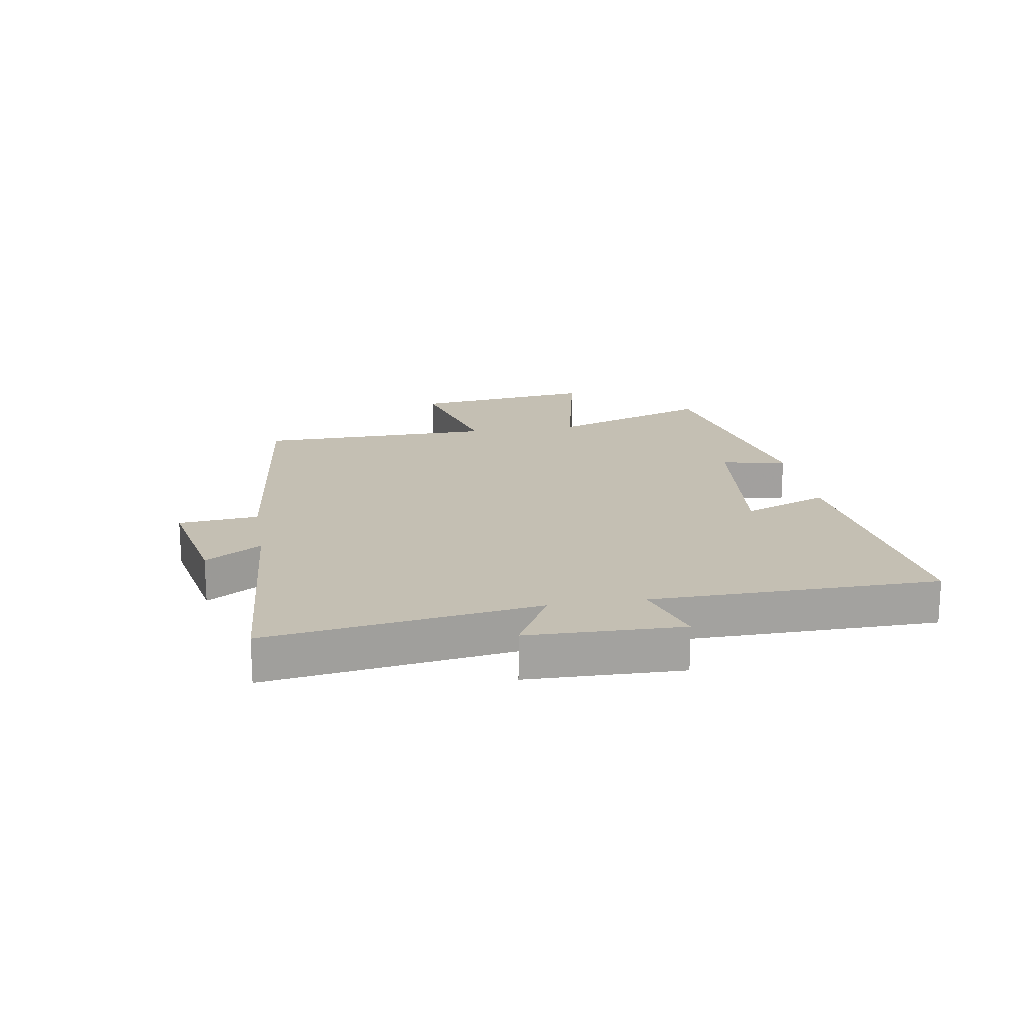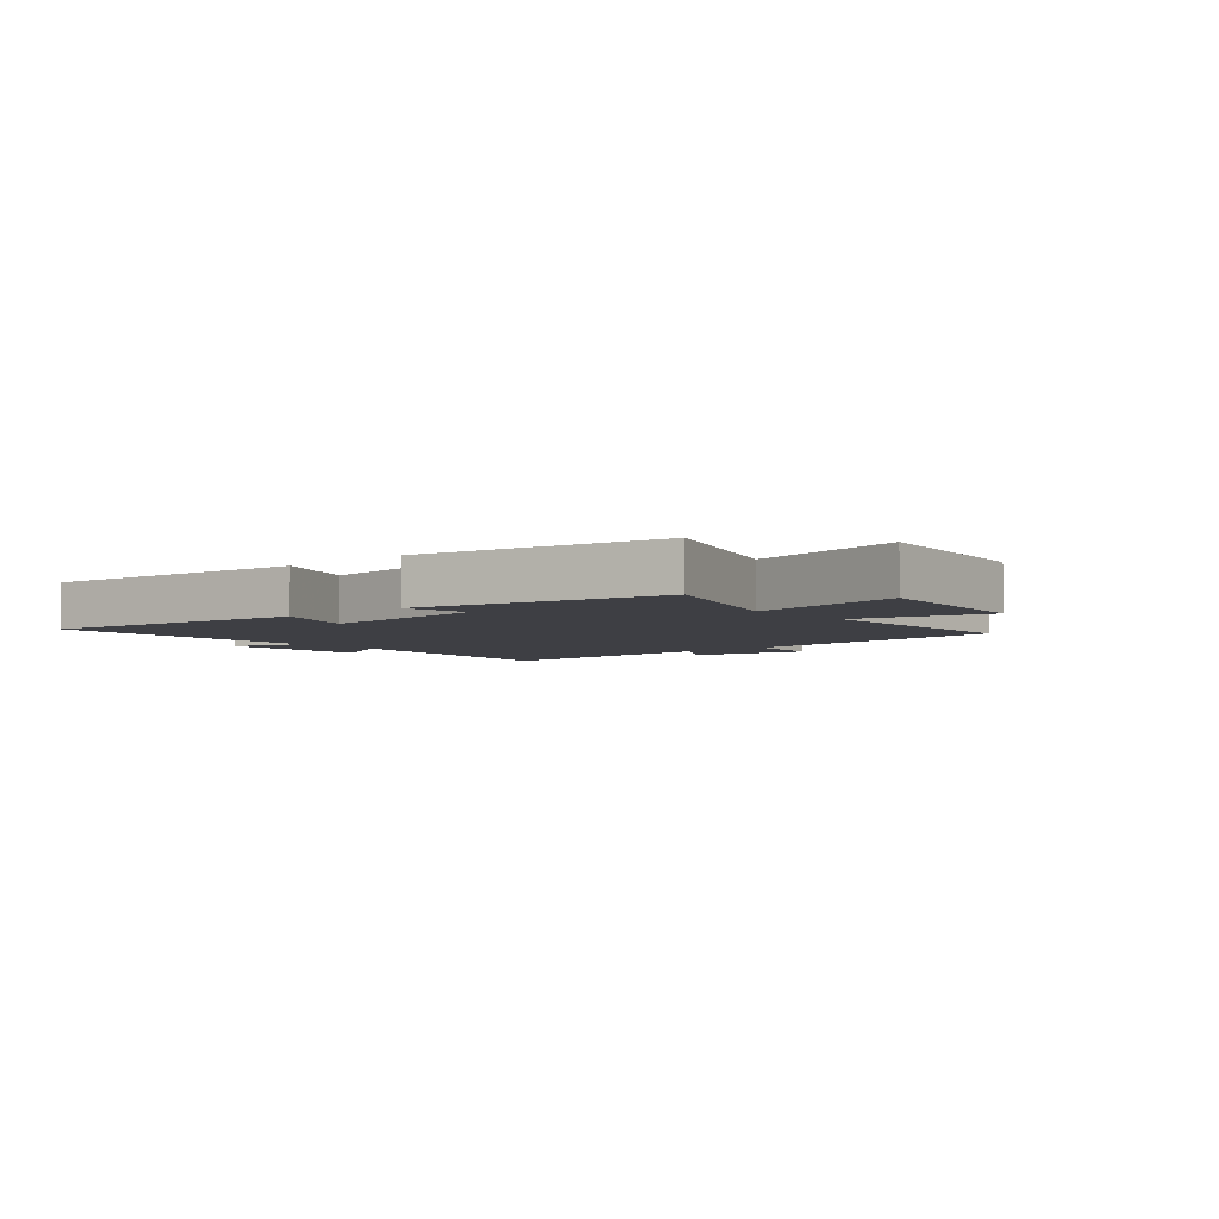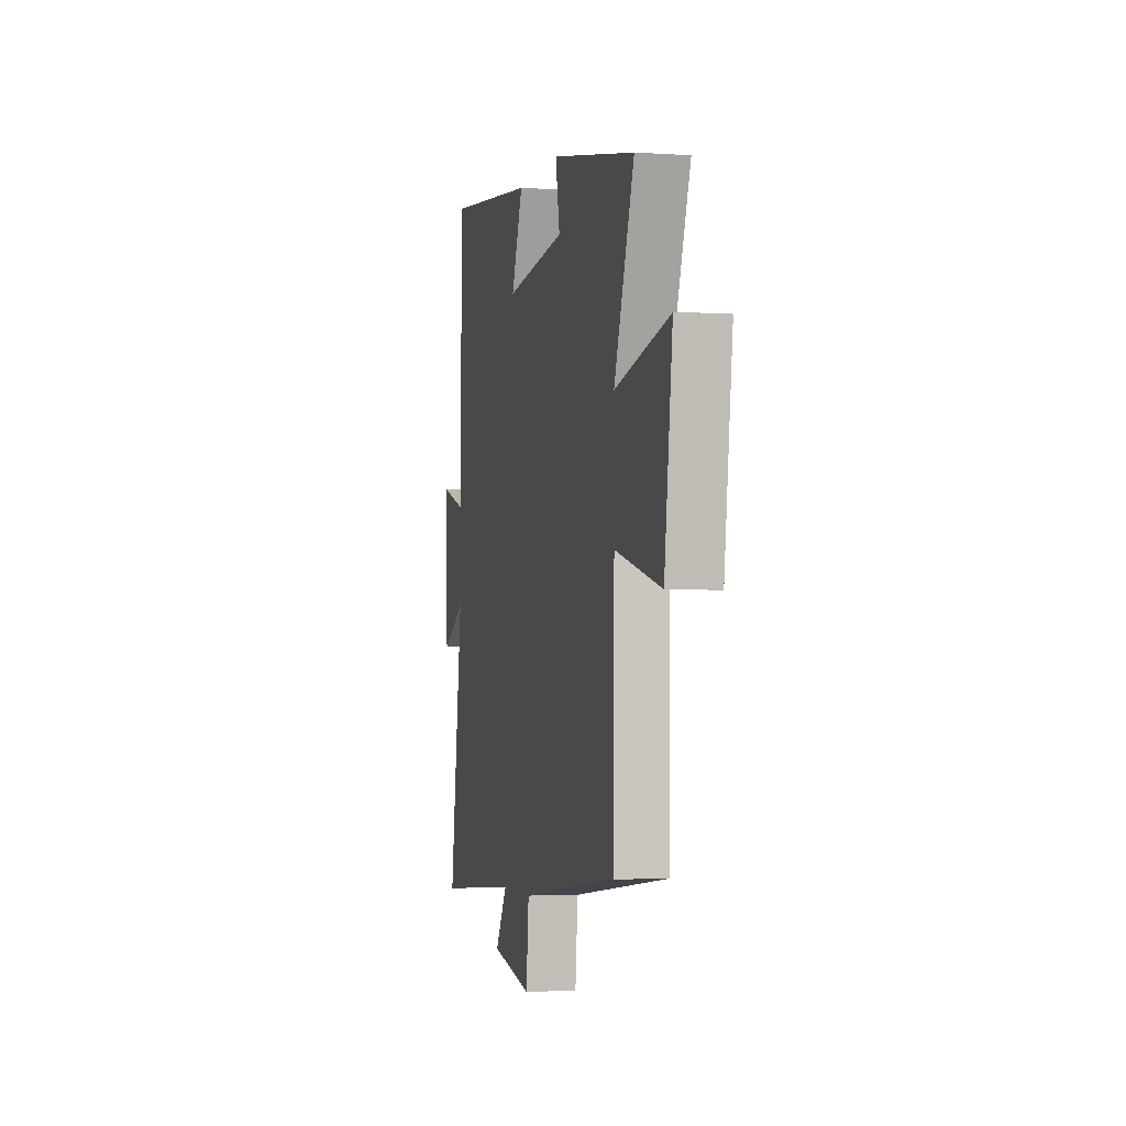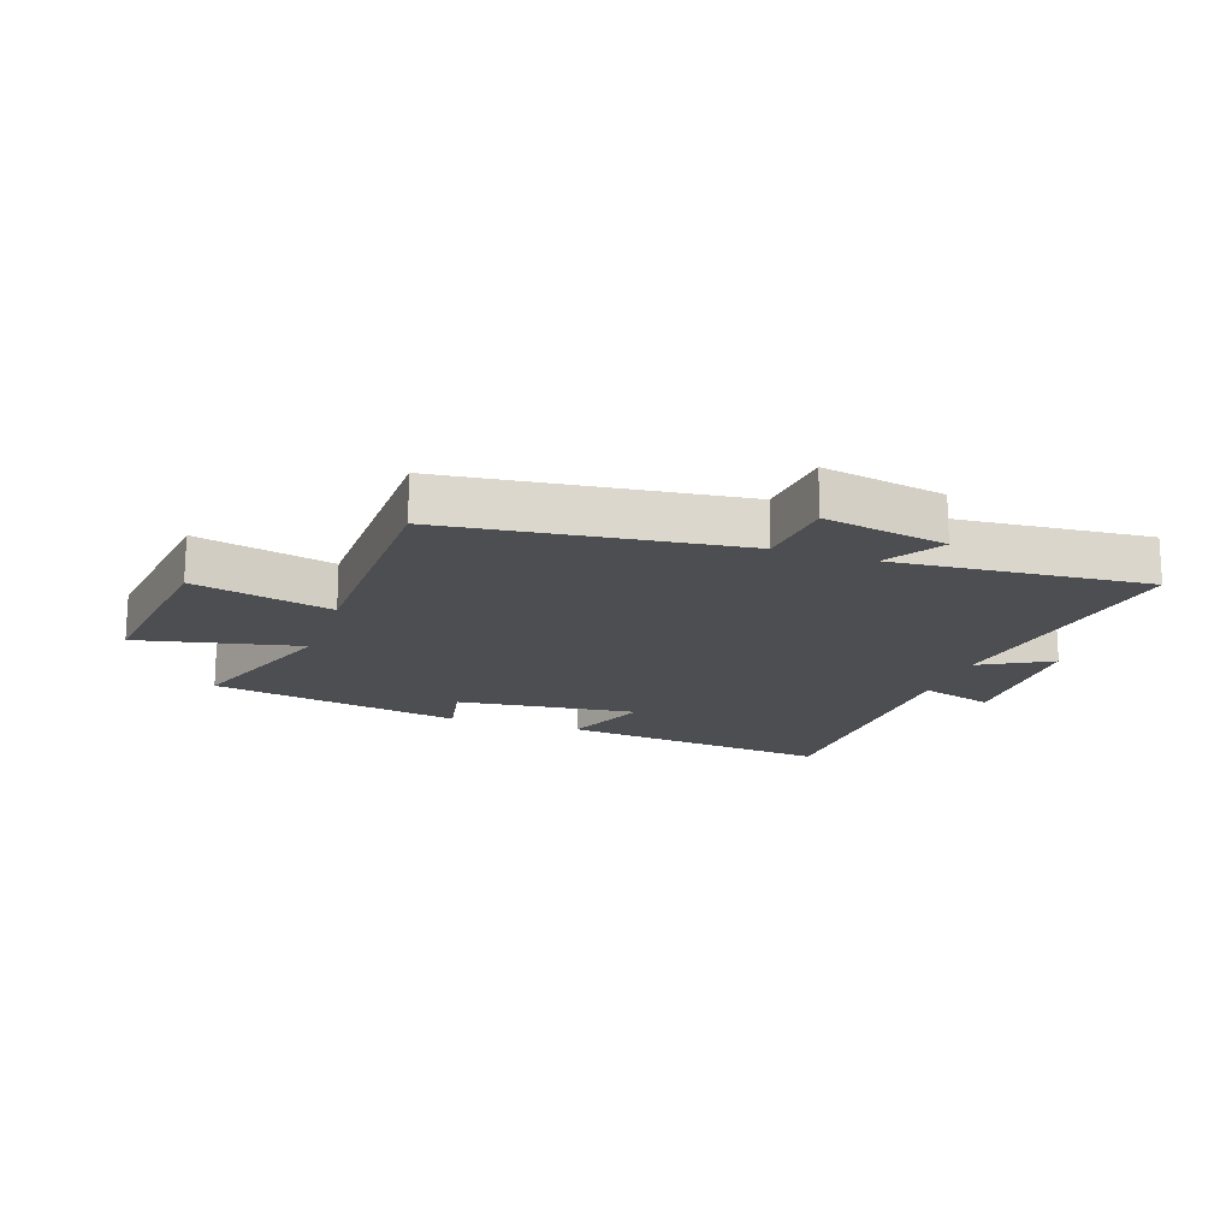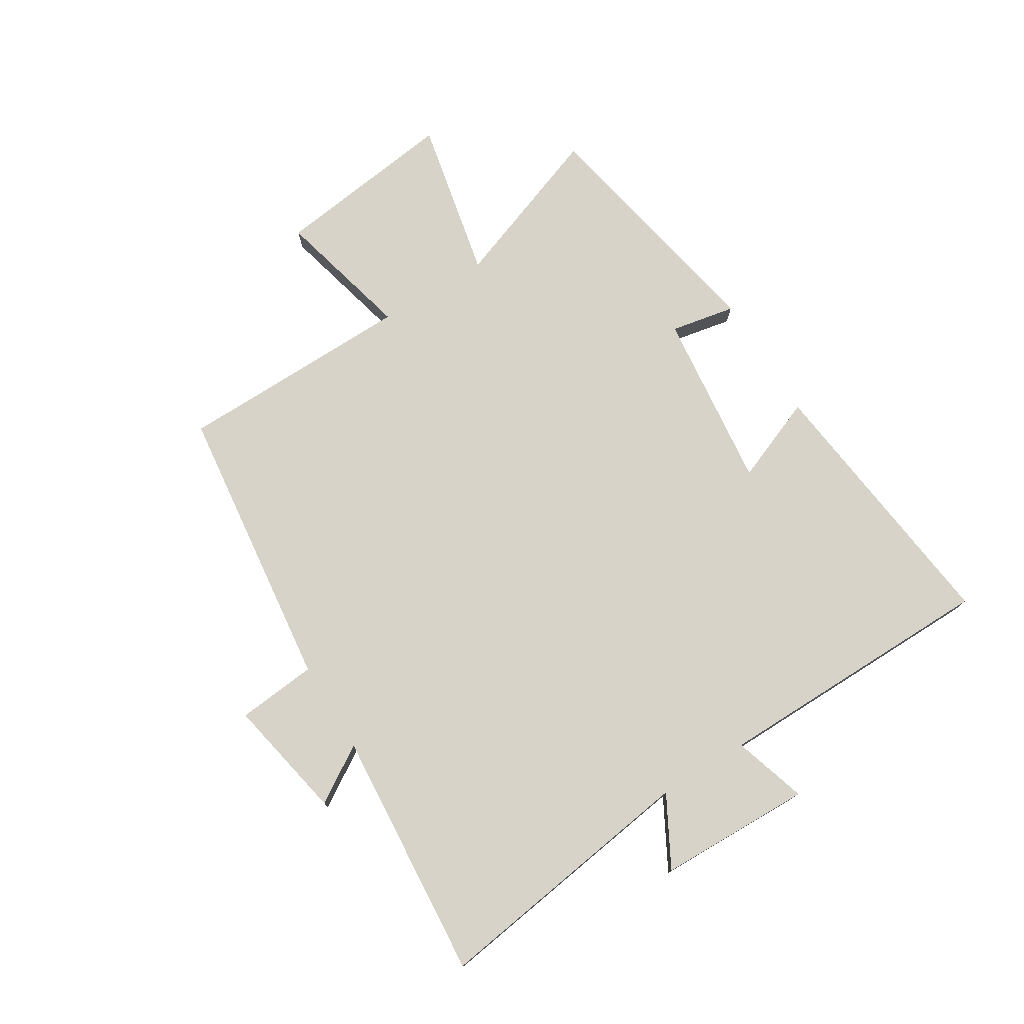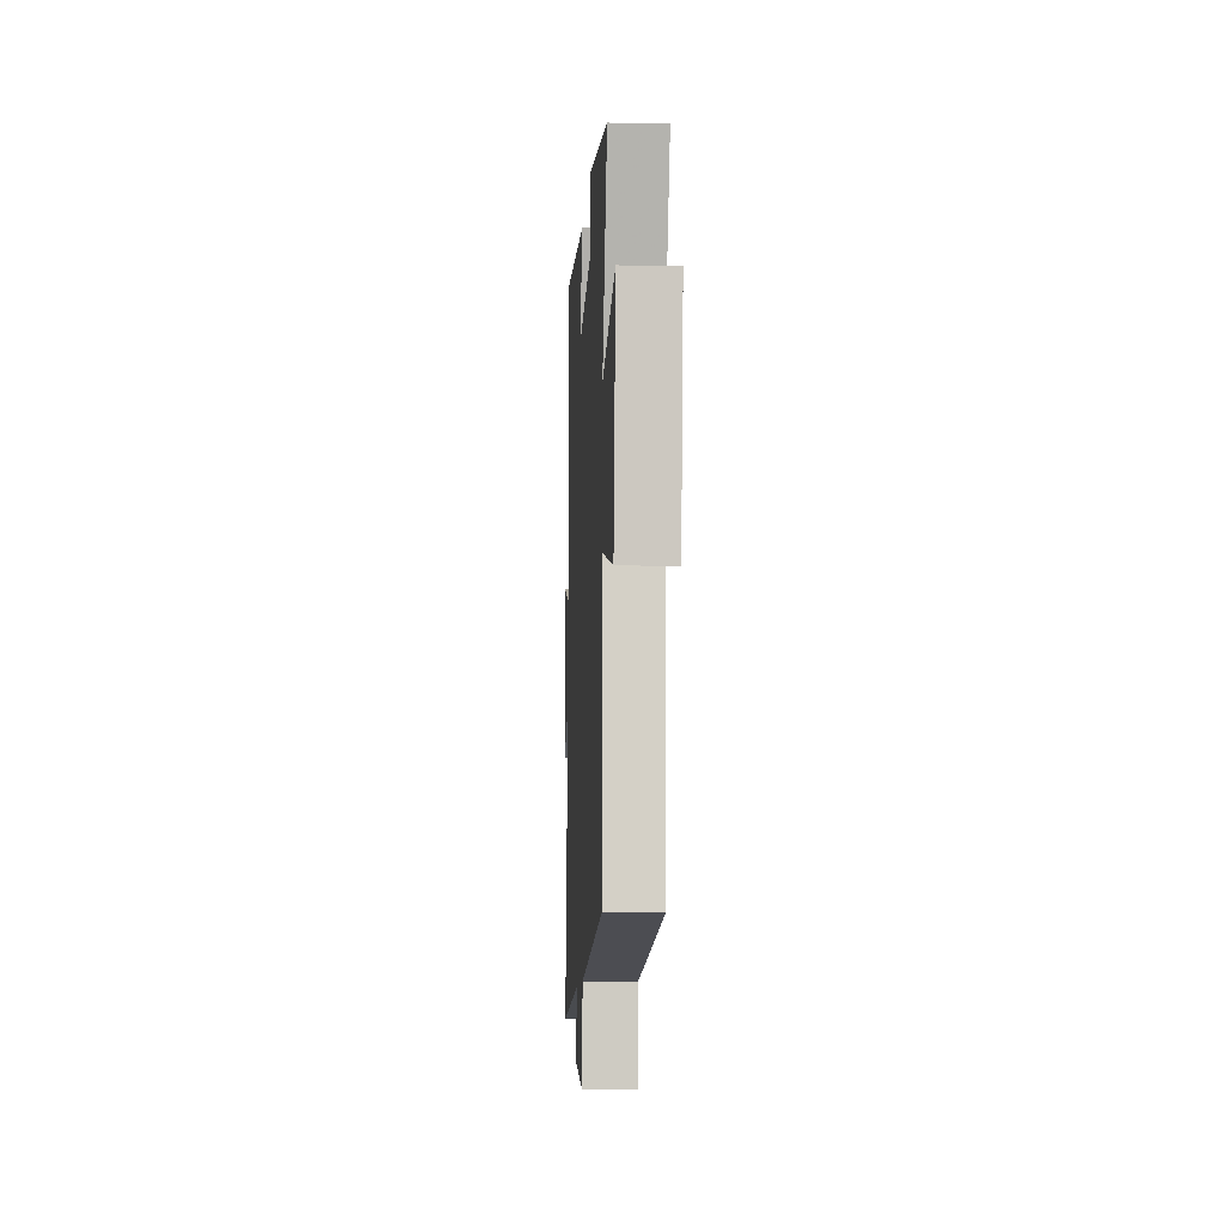
<metadata>
{"format":"obj","ext":"obj","renderer":"f3d","projection":"perspective","resolution":1024,"background":"white","views":[{"elev":17.9,"azim":-99.4,"up":"+Y"},{"elev":-4.4,"azim":41.2,"up":"+Y"},{"elev":-2.8,"azim":77.0,"up":"+Z"},{"elev":-17.2,"azim":161.2,"up":"+Y"},{"elev":76.2,"azim":-121.7,"up":"+Y"},{"elev":-9.6,"azim":86.9,"up":"+Z"}]}
</metadata>
<code>
v 0.494 0.07 -0.443
v 0.012 0.07 -0.5
v -0.001 0.07 -0.634
v -0.205 0.07 -0.594
v -0.146 0.07 -0.5
v -0.565 0.07 -0.533
v -0.5 0.07 -0.081
v -0.617 0.07 -0.145
v -0.623 0.07 0.113
v -0.5 0.07 0.075
v -0.495 0.07 0.553
v -0.04 0.07 0.5
v -0.097 0.07 0.357
v 0.203 0.07 0.391
v 0.182 0.07 0.5
v 0.599 0.07 0.42
v 0.5 0.07 0.149
v 0.769 0.07 0.206
v 0.729 0.07 -0.102
v 0.5 0.07 -0.045
v 0.494 0 -0.443
v 0.012 0 -0.5
v -0.001 0 -0.634
v -0.205 0 -0.594
v -0.146 0 -0.5
v -0.565 0 -0.533
v -0.5 0 -0.081
v -0.617 0 -0.145
v -0.623 0 0.113
v -0.5 0 0.075
v -0.495 0 0.553
v -0.04 0 0.5
v -0.097 0 0.357
v 0.203 0 0.391
v 0.182 0 0.5
v 0.599 0 0.42
v 0.5 0 0.149
v 0.769 0 0.206
v 0.729 0 -0.102
v 0.5 0 -0.045
f 17 18 19 20
f 17 20 1 2
f 14 15 16 17
f 13 14 17 2
f 10 11 12 13
f 10 13 2 3
f 7 8 9 10
f 7 10 3
f 5 6 7
f 5 7 3
f 3 4 5
f 40 39 38 37
f 22 21 40 37
f 37 36 35 34
f 22 37 34 33
f 33 32 31 30
f 23 22 33 30
f 30 29 28 27
f 23 30 27
f 27 26 25
f 23 27 25
f 25 24 23
f 1 21 22 2
f 2 22 23 3
f 3 23 24 4
f 4 24 25 5
f 5 25 26 6
f 6 26 27 7
f 7 27 28 8
f 8 28 29 9
f 9 29 30 10
f 10 30 31 11
f 11 31 32 12
f 12 32 33 13
f 13 33 34 14
f 14 34 35 15
f 15 35 36 16
f 16 36 37 17
f 17 37 38 18
f 18 38 39 19
f 19 39 40 20
f 20 40 21 1

</code>
